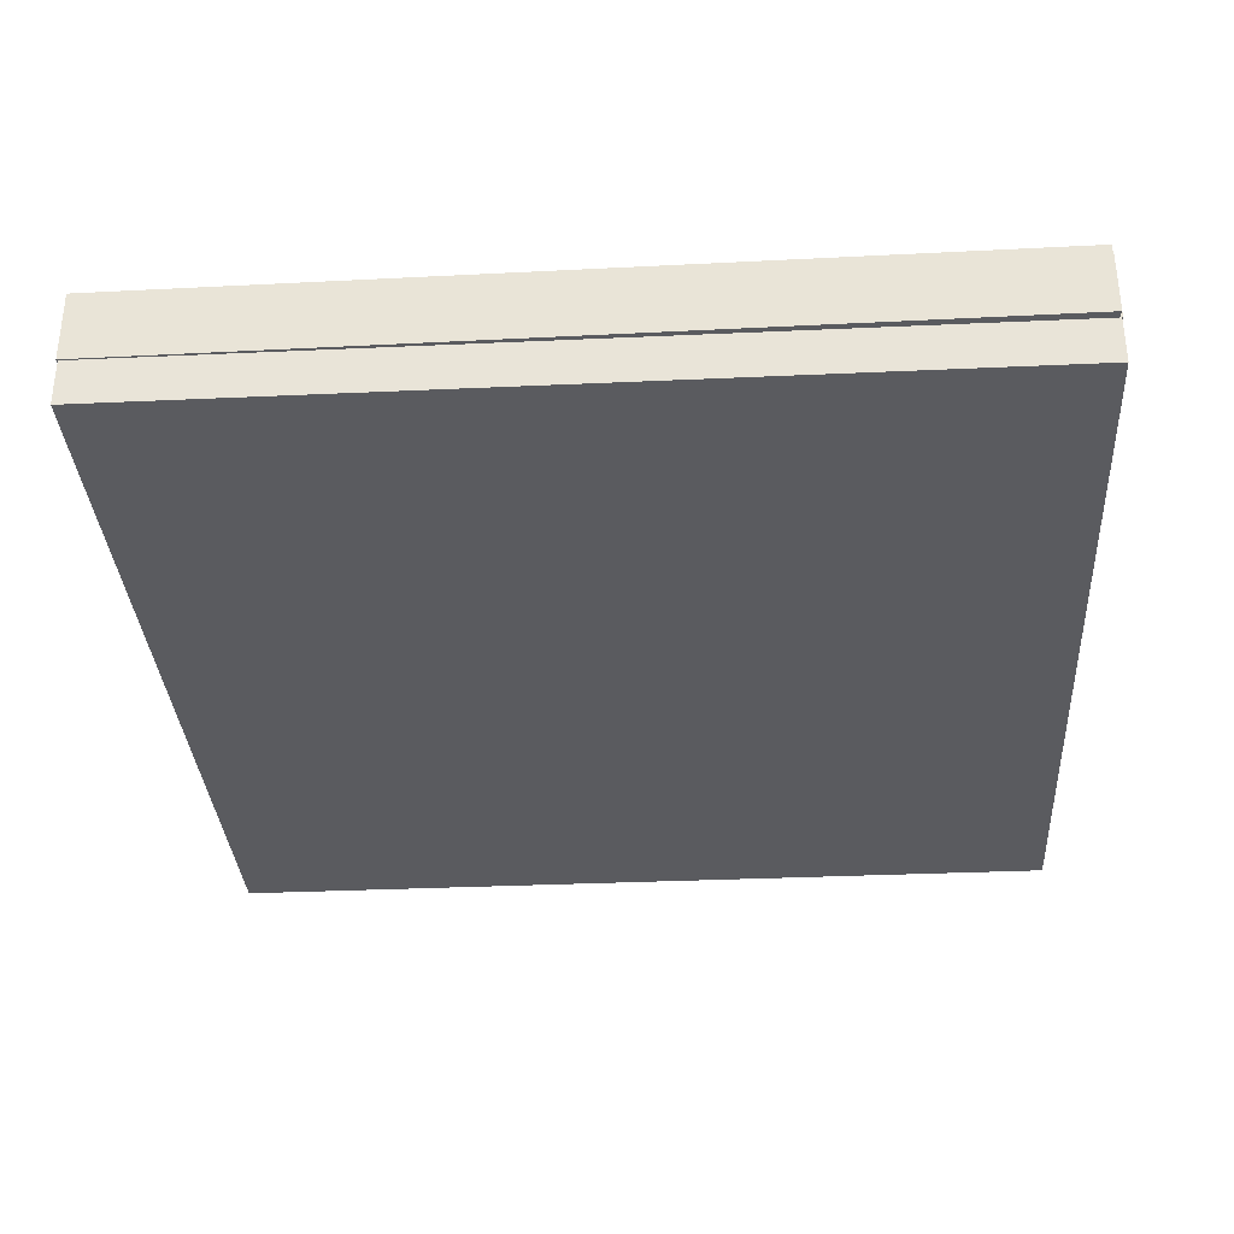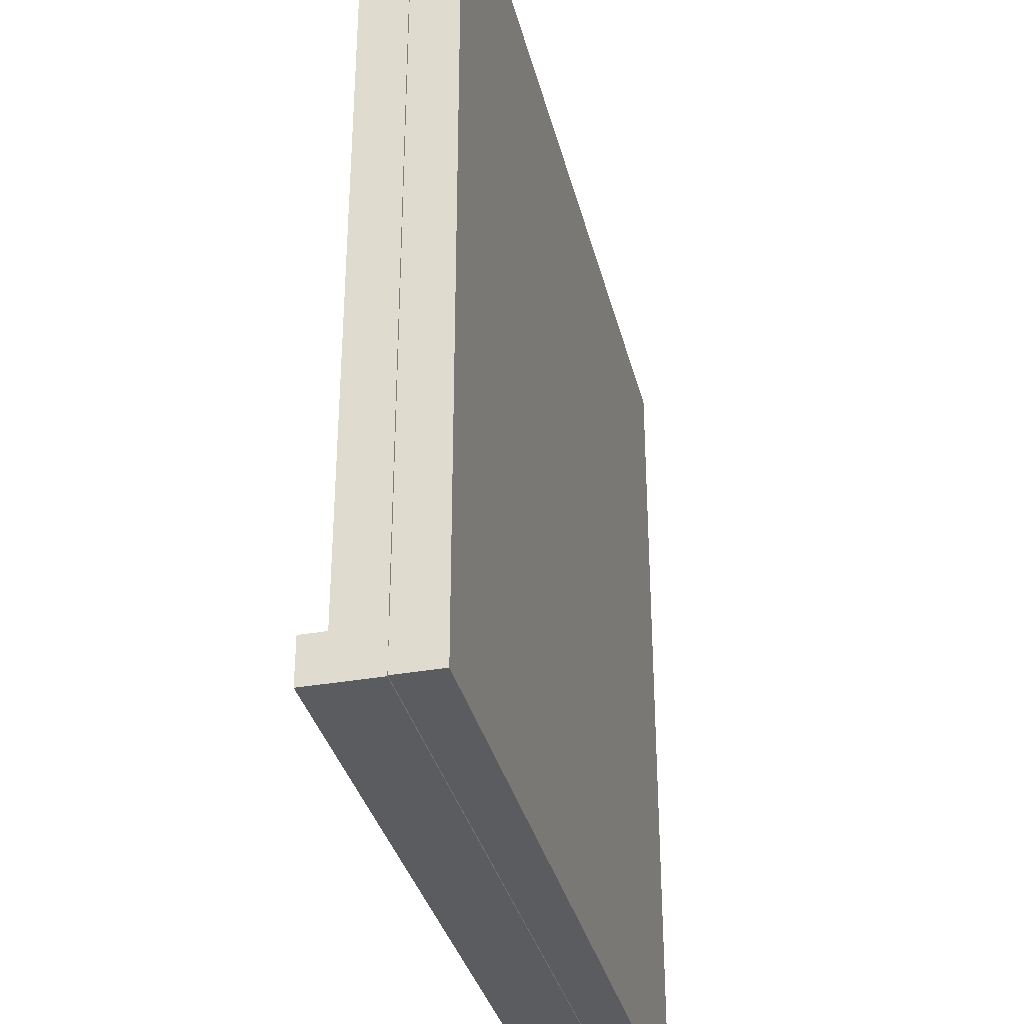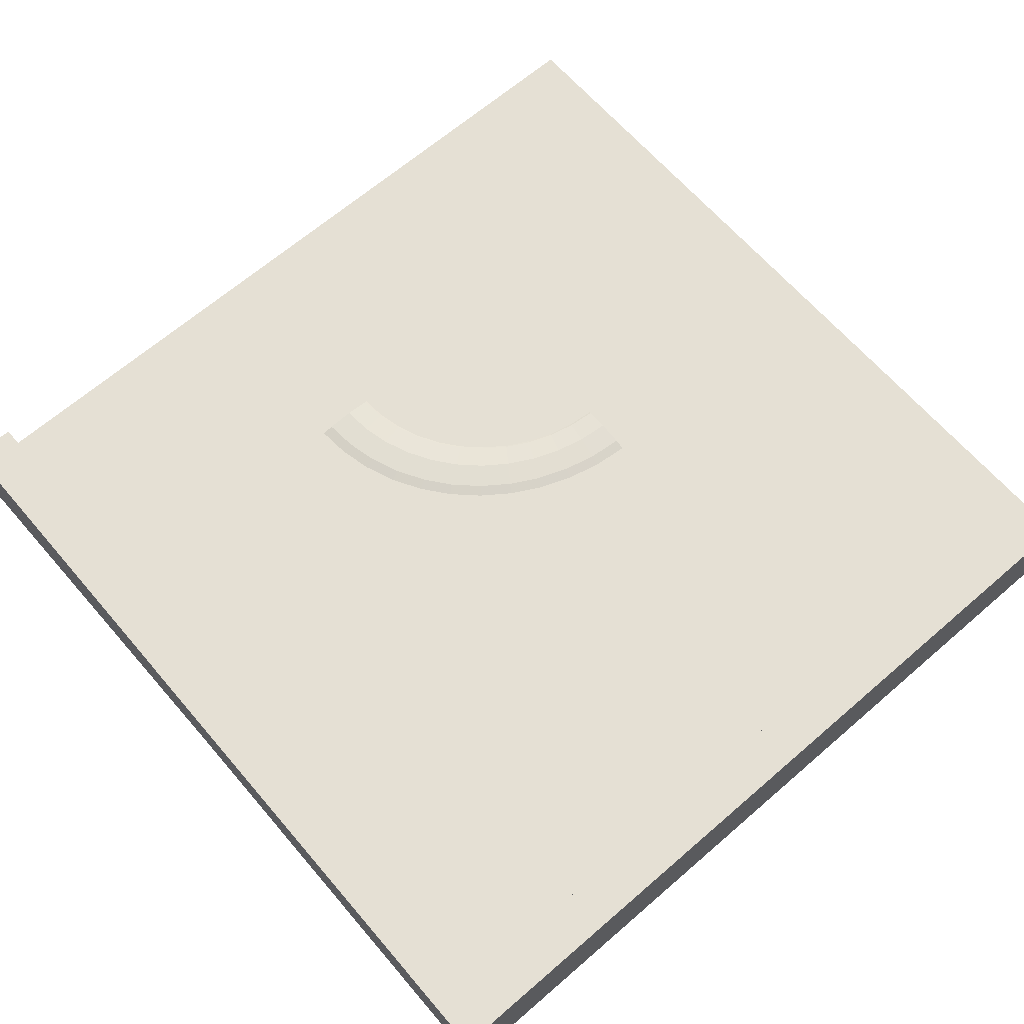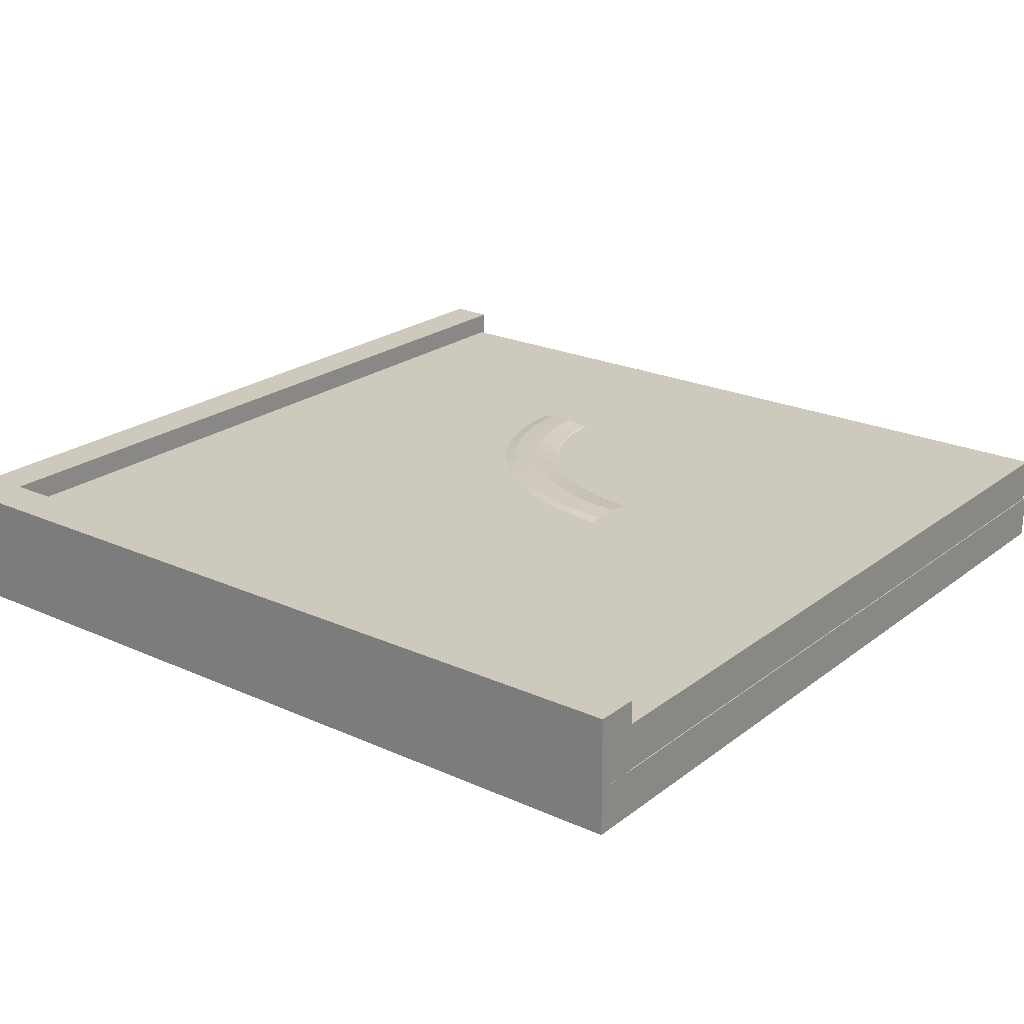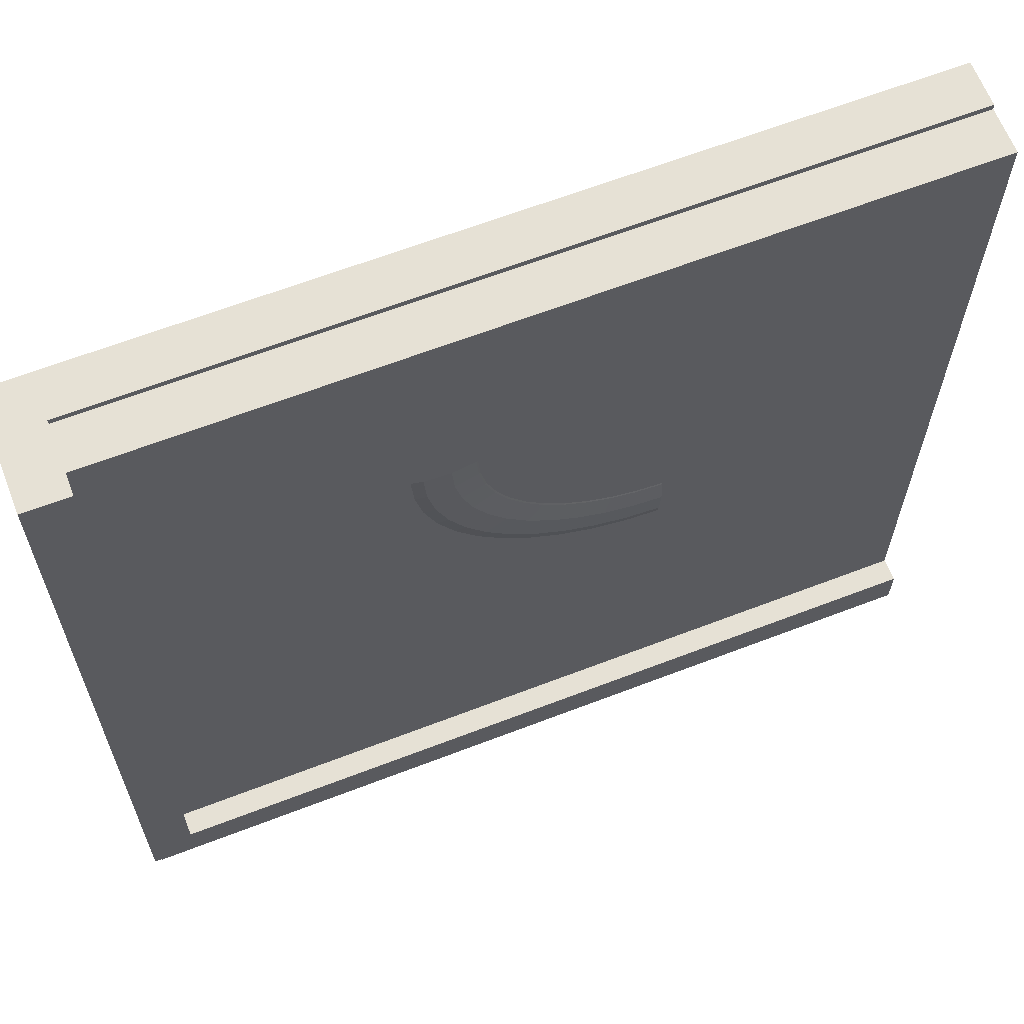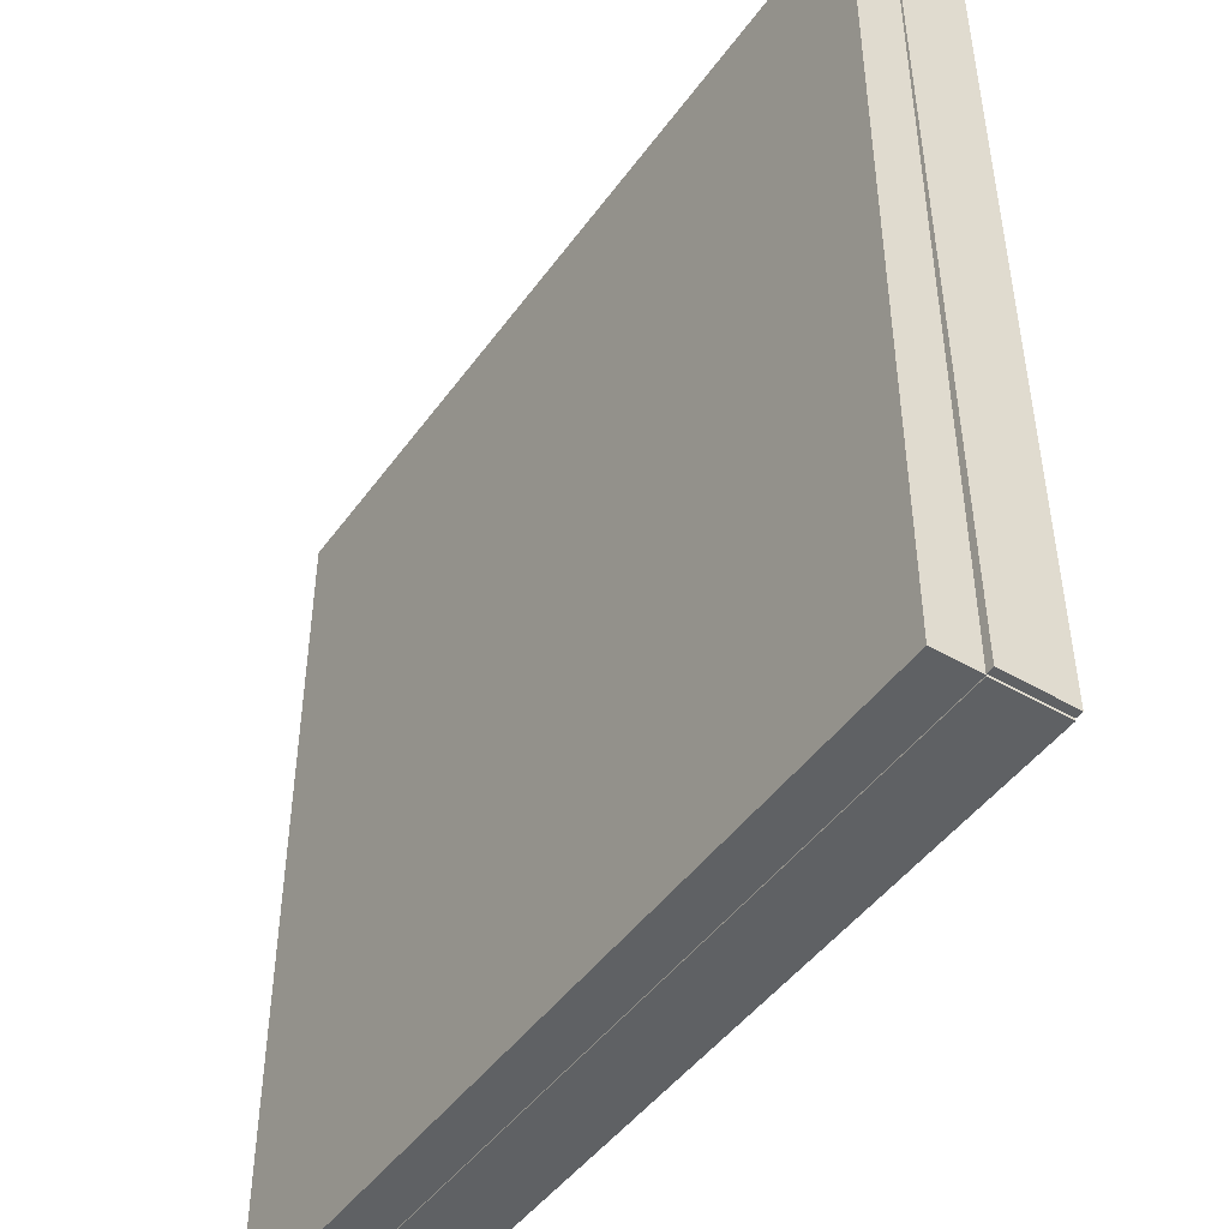
<metadata>
{"format":"obj","ext":"obj","renderer":"f3d","projection":"perspective","resolution":1024,"background":"white","views":[{"elev":-33.4,"azim":93.6,"up":"+Y"},{"elev":-34.2,"azim":-76.5,"up":"+Z"},{"elev":65.8,"azim":139.0,"up":"+Y"},{"elev":22.6,"azim":-142.2,"up":"+Y"},{"elev":64.4,"azim":158.8,"up":"+Z"},{"elev":-46.2,"azim":56.3,"up":"+Z"}]}
</metadata>
<code>
o Torus.003
v 0.297 0.1857 0.476
v 0.2797 0.2001 0.476
v 0.2335 0.21 0.476
v 0.173 0.2121 0.476
v 0.1174 0.2059 0.476
v 0.08437 0.1932 0.476
v 0.08437 0.1782 0.476
v 0.1174 0.1656 0.476
v 0.173 0.1594 0.476
v 0.2335 0.1615 0.476
v 0.2797 0.1713 0.476
v 0.2908 0.1857 0.3939
v 0.2738 0.2001 0.3961
v 0.228 0.21 0.4022
v 0.1681 0.2121 0.4101
v 0.113 0.2059 0.4173
v 0.08031 0.1932 0.4216
v 0.08031 0.1782 0.4216
v 0.113 0.1656 0.4173
v 0.1681 0.1594 0.4101
v 0.228 0.1615 0.4022
v 0.2738 0.1713 0.3961
v 0.2726 0.1857 0.3134
v 0.256 0.2001 0.3178
v 0.2116 0.21 0.3298
v 0.1535 0.2121 0.3454
v 0.1 0.2059 0.3598
v 0.06822 0.1932 0.3683
v 0.06822 0.1782 0.3683
v 0.1 0.1656 0.3598
v 0.1535 0.1594 0.3454
v 0.2116 0.1615 0.3298
v 0.256 0.1713 0.3178
v 0.2426 0.1857 0.2361
v 0.2268 0.2001 0.2426
v 0.1846 0.21 0.2602
v 0.1293 0.2121 0.2833
v 0.07854 0.2059 0.3045
v 0.04834 0.1932 0.3171
v 0.04834 0.1782 0.3171
v 0.07854 0.1656 0.3045
v 0.1293 0.1594 0.2833
v 0.1846 0.1615 0.2602
v 0.2268 0.1713 0.2426
v 0.2013 0.1857 0.1634
v 0.1867 0.2001 0.1719
v 0.1476 0.21 0.1949
v 0.09624 0.2121 0.225
v 0.04908 0.2059 0.2526
v 0.02105 0.1932 0.269
v 0.02105 0.1782 0.269
v 0.04908 0.1656 0.2526
v 0.09624 0.1594 0.225
v 0.1476 0.1615 0.1949
v 0.1867 0.1713 0.1719
v 0.1497 0.1857 0.09681
v 0.1365 0.2001 0.1072
v 0.1012 0.21 0.135
v 0.0548 0.2121 0.1715
v 0.0122 0.2059 0.205
v -0.01312 0.1932 0.2249
v -0.01312 0.1782 0.2249
v 0.0122 0.1656 0.205
v 0.0548 0.1594 0.1715
v 0.1012 0.1615 0.135
v 0.1365 0.1713 0.1072
v 0.08876 0.1857 0.03761
v 0.07723 0.2001 0.04961
v 0.04631 0.21 0.08179
v 0.005823 0.2121 0.1239
v -0.03139 0.2059 0.1627
v -0.0535 0.1932 0.1857
v -0.0535 0.1782 0.1857
v -0.03139 0.1656 0.1627
v 0.005823 0.1594 0.1239
v 0.04631 0.1615 0.08179
v 0.07723 0.1713 0.04961
v 0.01957 0.1857 -0.01306
v 0.00994 0.2001 0.000328
v -0.0159 0.21 0.03623
v -0.04974 0.2121 0.08326
v -0.08083 0.2059 0.1265
v -0.09932 0.1932 0.1522
v -0.09932 0.1782 0.1522
v -0.08083 0.1656 0.1265
v -0.04974 0.1594 0.08326
v -0.0159 0.1615 0.03623
v 0.00994 0.1713 0.000328
v -0.05646 0.1857 -0.05421
v -0.06401 0.2001 -0.03969
v -0.08427 0.21 -0.000768
v -0.1108 0.2121 0.05022
v -0.1352 0.2059 0.09707
v -0.1497 0.1932 0.1249
v -0.1497 0.1782 0.1249
v -0.1352 0.1656 0.09707
v -0.1108 0.1594 0.05022
v -0.08427 0.1615 -0.000768
v -0.06401 0.1713 -0.03969
v -0.1379 0.1857 -0.08503
v -0.1432 0.2001 -0.06968
v -0.1575 0.21 -0.02849
v -0.1762 0.2121 0.02546
v -0.1933 0.2059 0.07504
v -0.2036 0.1932 0.1045
v -0.2036 0.1782 0.1045
v -0.1933 0.1656 0.07504
v -0.1762 0.1594 0.02546
v -0.1575 0.1615 -0.02849
v -0.1432 0.1713 -0.06968
v -0.223 0.1857 -0.1049
v -0.226 0.2001 -0.08904
v -0.2341 0.21 -0.04639
v -0.2446 0.2121 0.00947
v -0.2542 0.2059 0.06081
v -0.26 0.1932 0.09132
v -0.26 0.1782 0.09132
v -0.2542 0.1656 0.06081
v -0.2446 0.1594 0.00947
v -0.2341 0.1615 -0.04639
v -0.226 0.1713 -0.08904
v -0.3104 0.1857 -0.1135
v -0.311 0.2001 -0.09741
v -0.3126 0.21 -0.05413
v -0.3147 0.2121 0.002562
v -0.3166 0.2059 0.05466
v -0.3178 0.1932 0.08562
v -0.3178 0.1782 0.08562
v -0.3166 0.1656 0.05466
v -0.3147 0.1594 0.002562
v -0.3126 0.1615 -0.05413
v -0.311 0.1713 -0.09741
v -1 0.09638 1
v -1 -0.01009 1
v -1 0.09638 -1
v -1 -0.01009 -1
v 1 0.09638 1
v 1 -0.01009 1
v 1 0.09638 -1
v 1 -0.01009 -1
v -0.9992 0.2044 0.9885
v -0.9992 0.09793 0.9885
v -0.9992 0.2044 -0.9268
v -0.9992 0.09793 -0.9268
v 1.001 0.2044 0.9885
v 1.001 0.09793 0.9885
v 1.001 0.2044 -0.9268
v 1.001 0.09793 -0.9268
v -1 0.2604 -0.8983
v -1 0.09672 -0.8983
v -1 0.2604 -1.002
v -1 0.09672 -1.002
v 1 0.2604 -0.8983
v 1 0.09672 -0.8983
v 1 0.2604 -1.002
v 1 0.09672 -1.002
v 1.003 0.2604 1.003
v 1.003 0.09672 1.003
v 0.8991 0.2604 1.002
v 0.8991 0.09672 1.002
v 1.018 0.2604 -0.9972
v 1.018 0.09672 -0.9972
v 0.914 0.2604 -0.998
v 0.914 0.09672 -0.998
f 1 12 13 2
f 2 13 14 3
f 3 14 15 4
f 4 15 16 5
f 5 16 17 6
f 6 17 18 7
f 7 18 19 8
f 8 19 20 9
f 9 20 21 10
f 10 21 22 11
f 11 22 12 1
f 12 23 24 13
f 13 24 25 14
f 14 25 26 15
f 15 26 27 16
f 16 27 28 17
f 17 28 29 18
f 18 29 30 19
f 19 30 31 20
f 20 31 32 21
f 21 32 33 22
f 22 33 23 12
f 23 34 35 24
f 24 35 36 25
f 25 36 37 26
f 26 37 38 27
f 27 38 39 28
f 28 39 40 29
f 29 40 41 30
f 30 41 42 31
f 31 42 43 32
f 32 43 44 33
f 33 44 34 23
f 34 45 46 35
f 35 46 47 36
f 36 47 48 37
f 37 48 49 38
f 38 49 50 39
f 39 50 51 40
f 40 51 52 41
f 41 52 53 42
f 42 53 54 43
f 43 54 55 44
f 44 55 45 34
f 45 56 57 46
f 46 57 58 47
f 47 58 59 48
f 48 59 60 49
f 49 60 61 50
f 50 61 62 51
f 51 62 63 52
f 52 63 64 53
f 53 64 65 54
f 54 65 66 55
f 55 66 56 45
f 56 67 68 57
f 57 68 69 58
f 58 69 70 59
f 59 70 71 60
f 60 71 72 61
f 61 72 73 62
f 62 73 74 63
f 63 74 75 64
f 64 75 76 65
f 65 76 77 66
f 66 77 67 56
f 67 78 79 68
f 68 79 80 69
f 69 80 81 70
f 70 81 82 71
f 71 82 83 72
f 72 83 84 73
f 73 84 85 74
f 74 85 86 75
f 75 86 87 76
f 76 87 88 77
f 77 88 78 67
f 78 89 90 79
f 79 90 91 80
f 80 91 92 81
f 81 92 93 82
f 82 93 94 83
f 83 94 95 84
f 84 95 96 85
f 85 96 97 86
f 86 97 98 87
f 87 98 99 88
f 88 99 89 78
f 89 100 101 90
f 90 101 102 91
f 91 102 103 92
f 92 103 104 93
f 93 104 105 94
f 94 105 106 95
f 95 106 107 96
f 96 107 108 97
f 97 108 109 98
f 98 109 110 99
f 99 110 100 89
f 100 111 112 101
f 101 112 113 102
f 102 113 114 103
f 103 114 115 104
f 104 115 116 105
f 105 116 117 106
f 106 117 118 107
f 107 118 119 108
f 108 119 120 109
f 109 120 121 110
f 110 121 111 100
f 111 122 123 112
f 112 123 124 113
f 113 124 125 114
f 114 125 126 115
f 115 126 127 116
f 116 127 128 117
f 117 128 129 118
f 118 129 130 119
f 119 130 131 120
f 120 131 132 121
f 121 132 122 111
f 133 134 136 135
f 135 136 140 139
f 139 140 138 137
f 137 138 134 133
f 135 139 137 133
f 140 136 134 138
f 141 142 144 143
f 143 144 148 147
f 147 148 146 145
f 145 146 142 141
f 143 147 145 141
f 148 144 142 146
f 149 150 152 151
f 151 152 156 155
f 155 156 154 153
f 153 154 150 149
f 151 155 153 149
f 156 152 150 154
f 157 158 160 159
f 159 160 164 163
f 163 164 162 161
f 161 162 158 157
f 159 163 161 157
f 164 160 158 162

</code>
